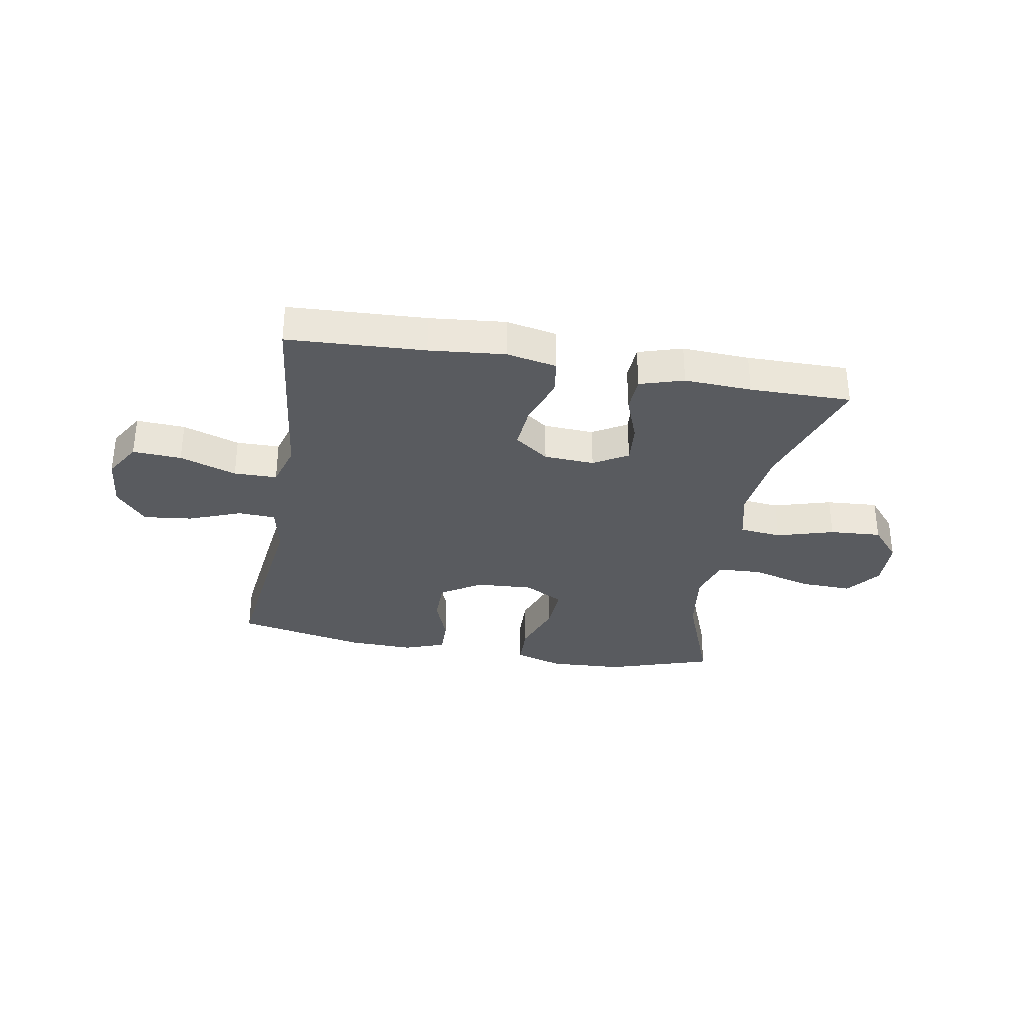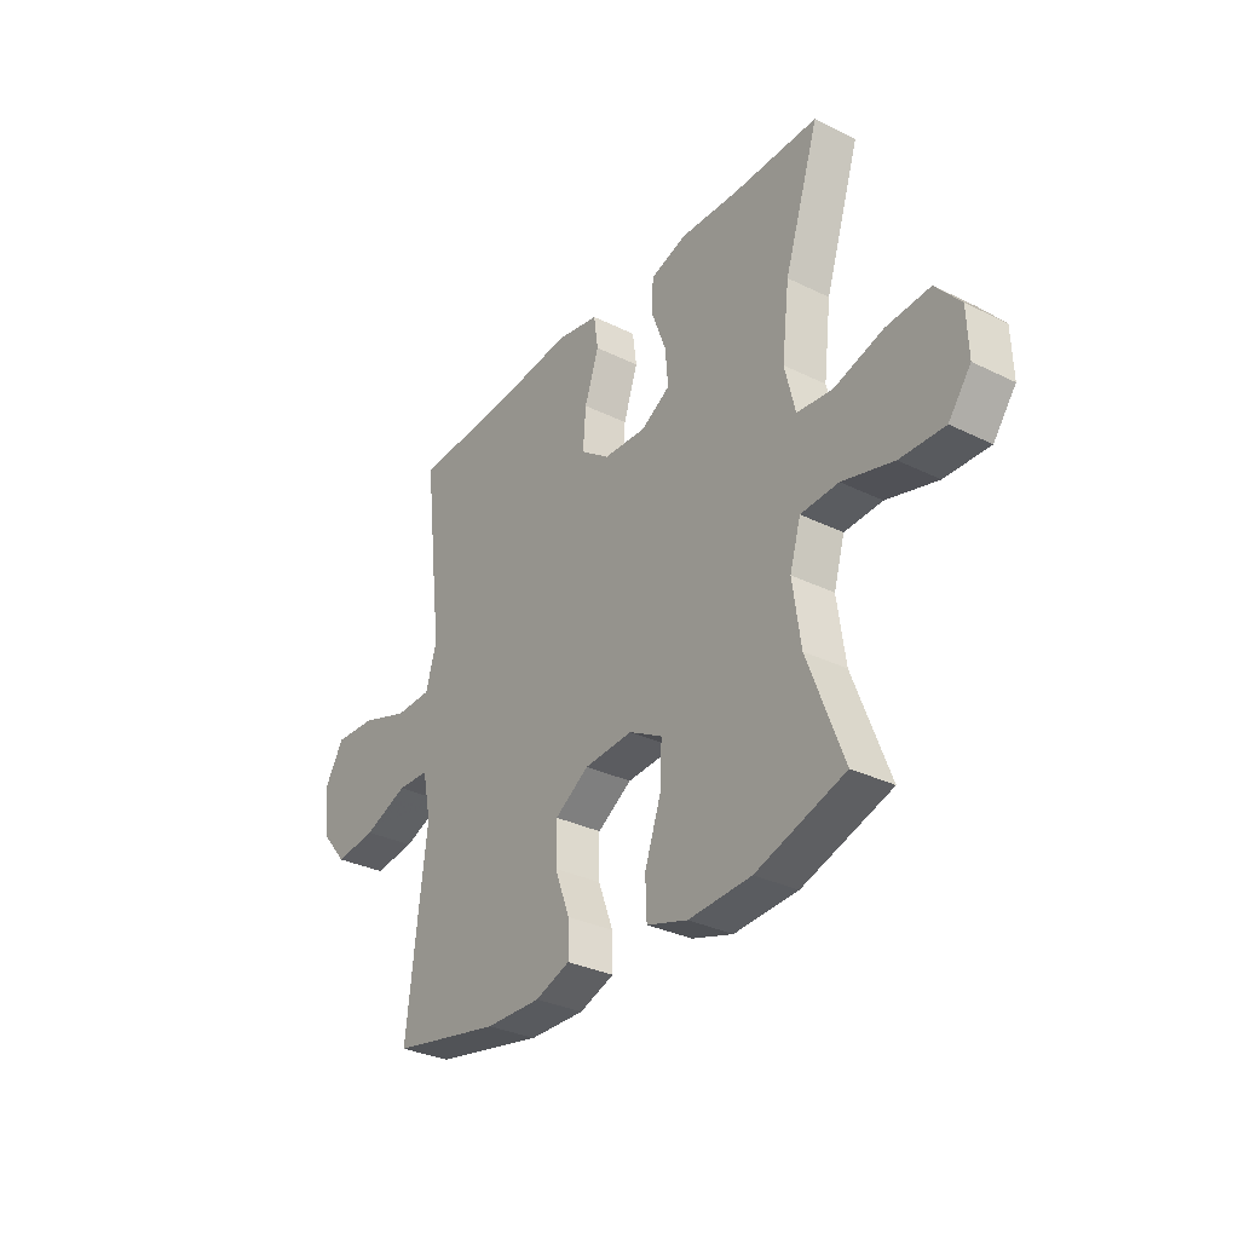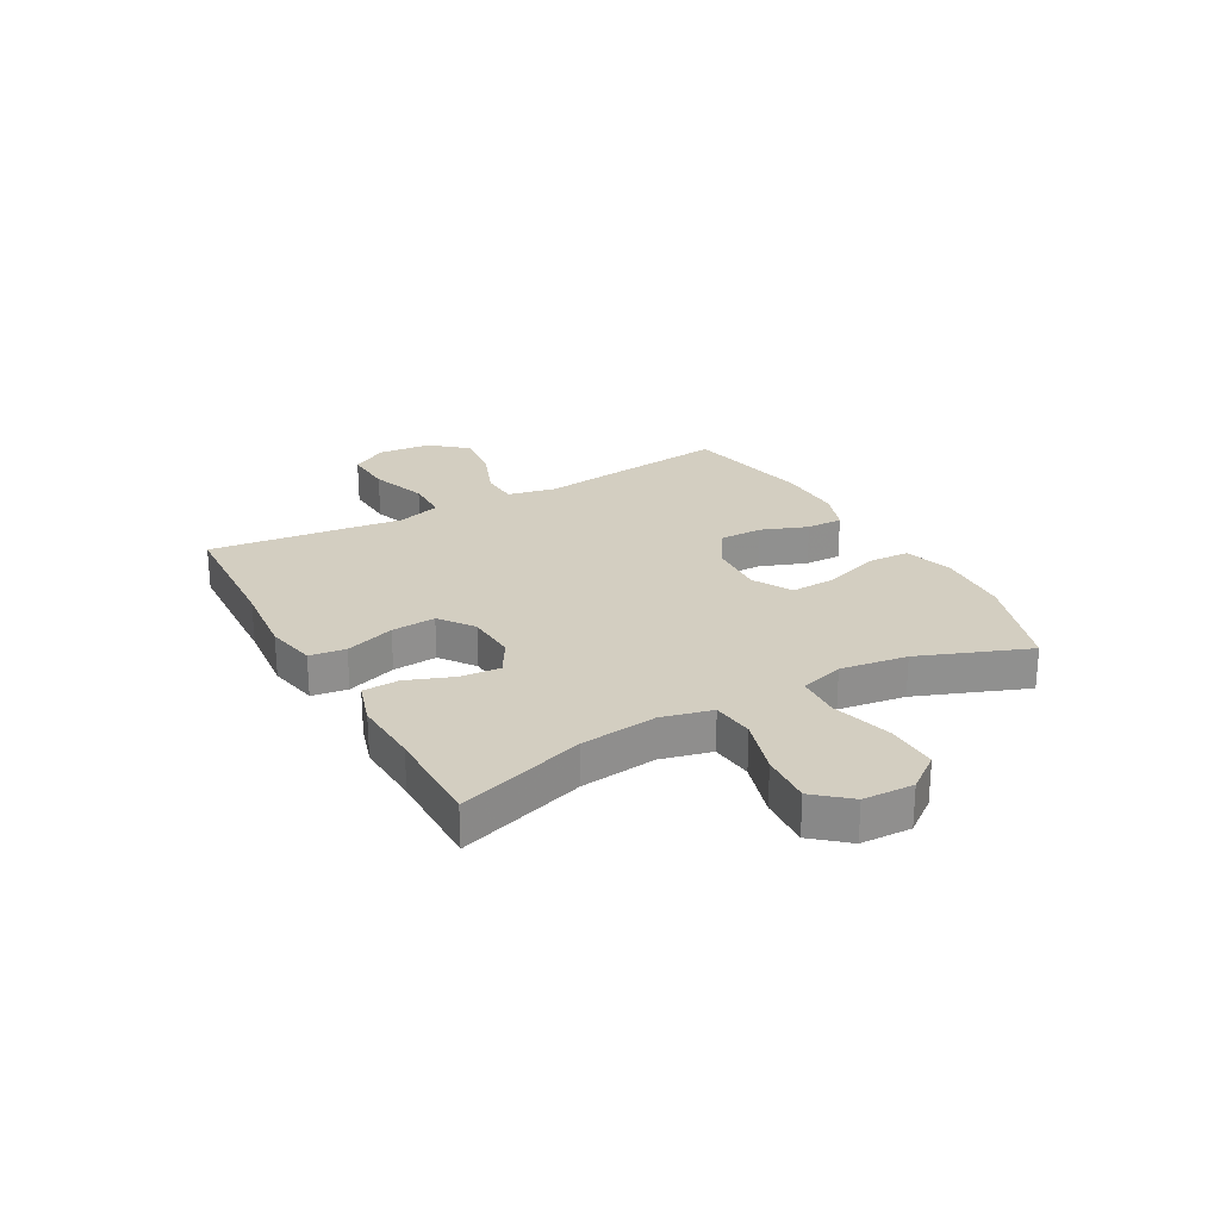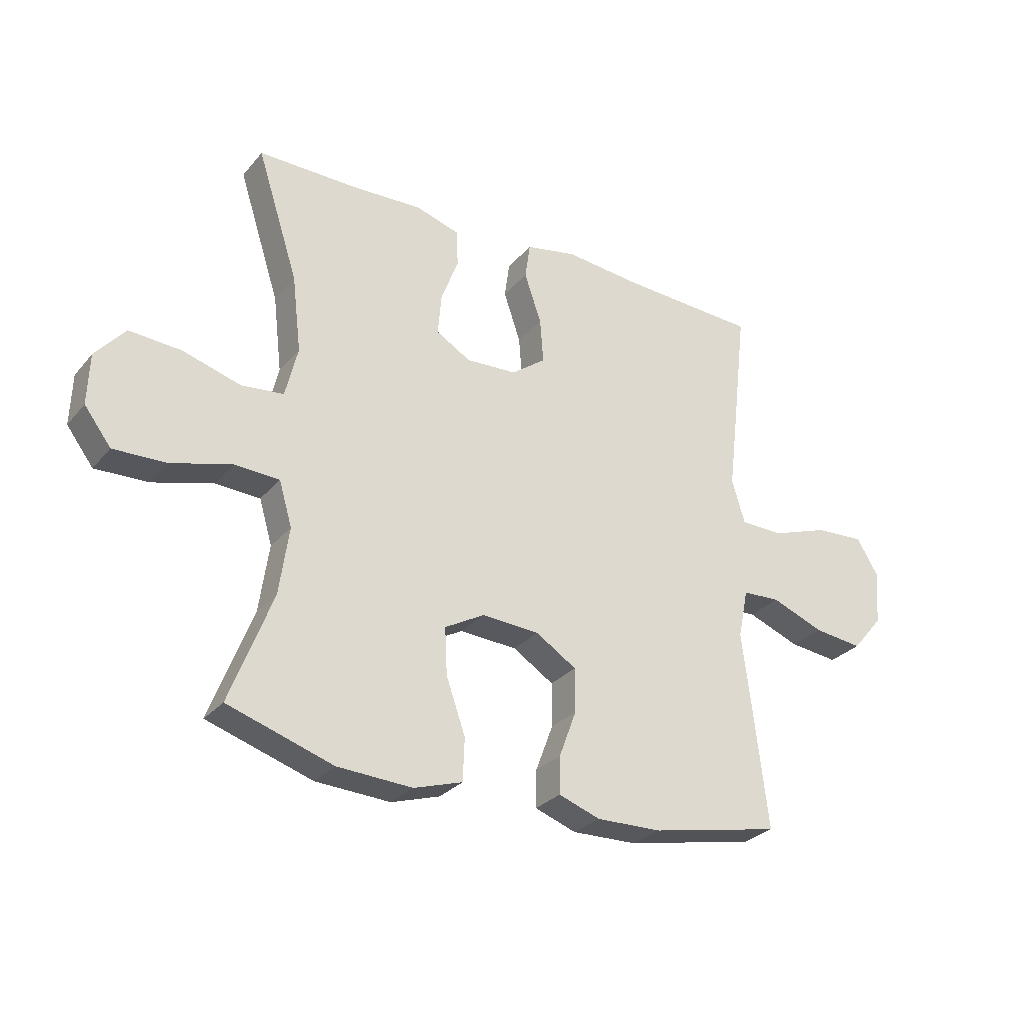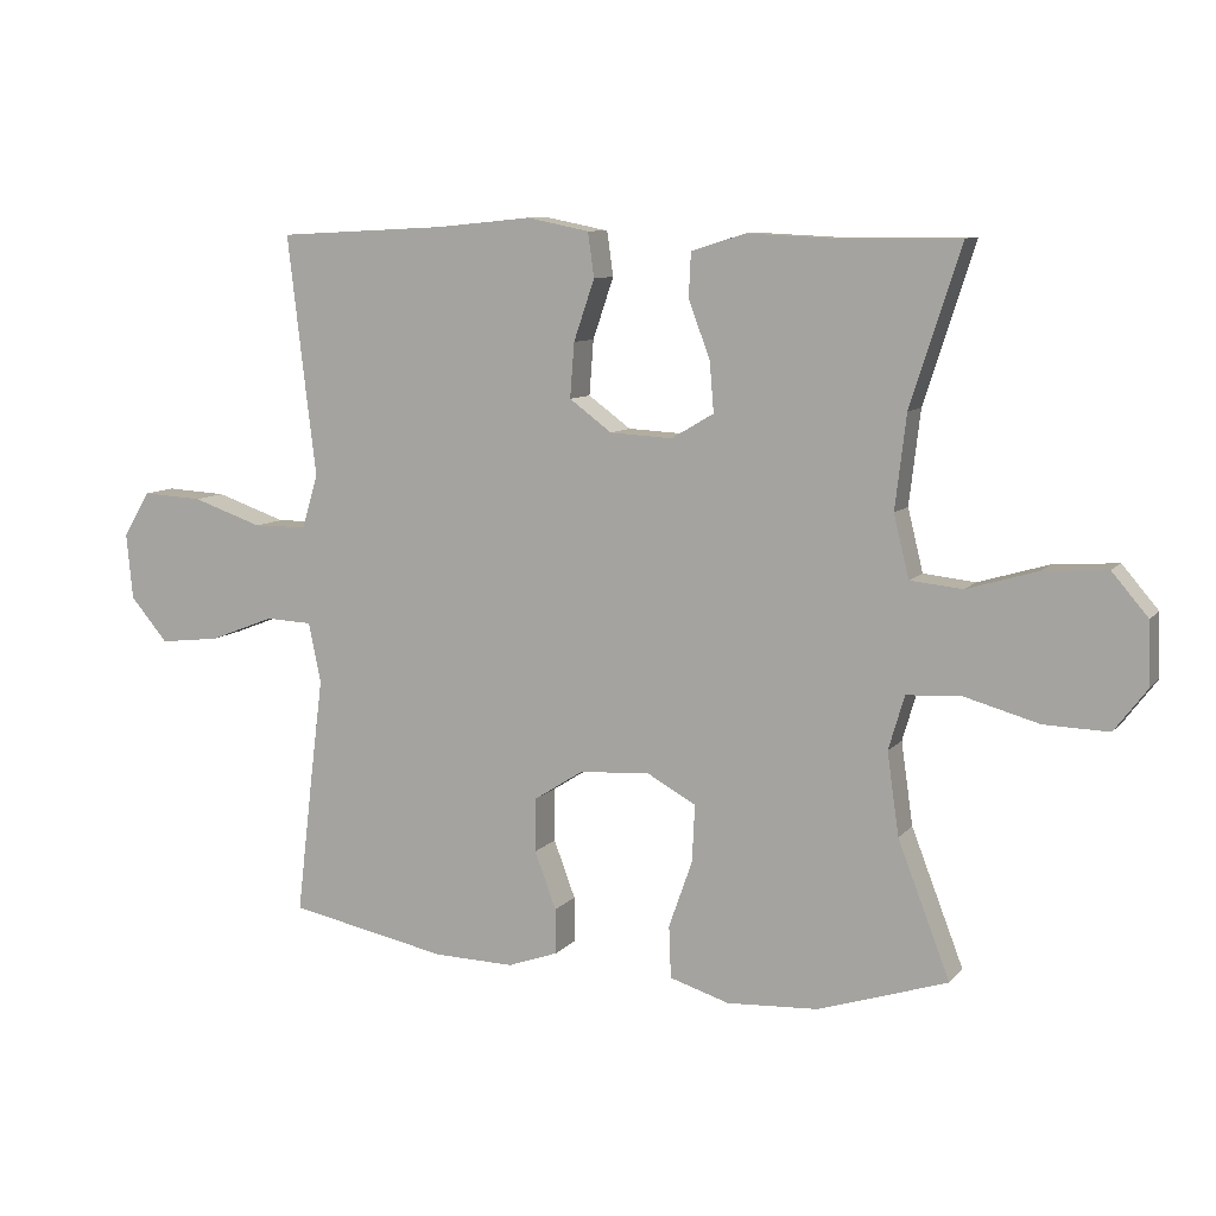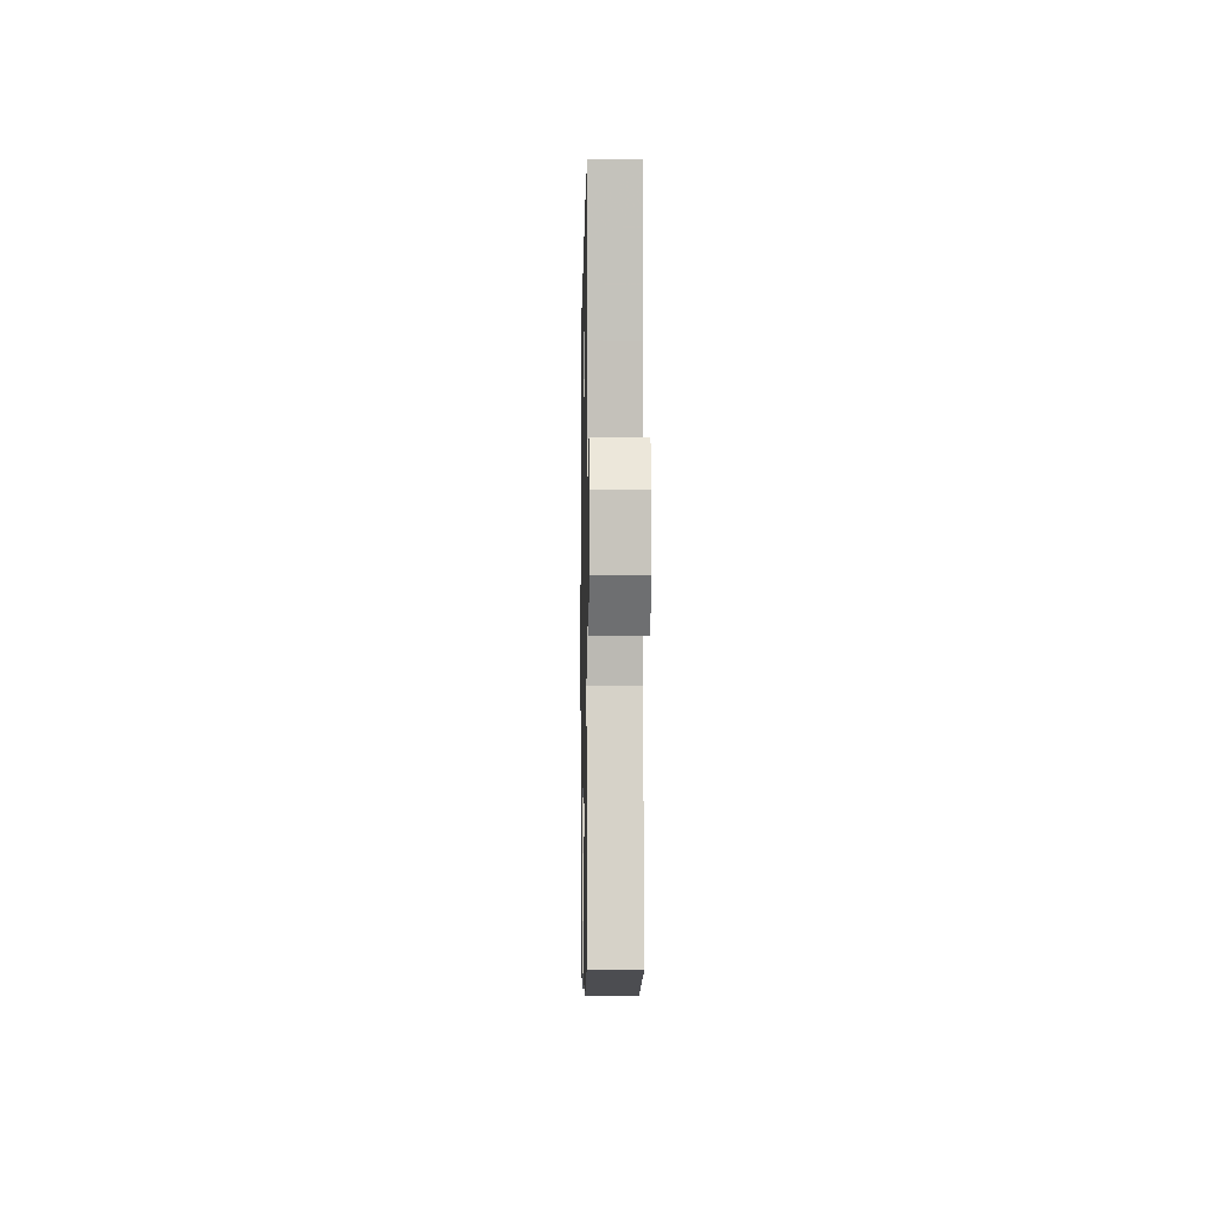
<metadata>
{"format":"obj","ext":"obj","renderer":"f3d","projection":"perspective","resolution":1024,"background":"white","views":[{"elev":-32.5,"azim":-10.0,"up":"+Y"},{"elev":-32.0,"azim":55.3,"up":"+Z"},{"elev":24.9,"azim":60.9,"up":"+Y"},{"elev":-28.6,"azim":148.3,"up":"+Z"},{"elev":8.9,"azim":22.2,"up":"+Z"},{"elev":-4.6,"azim":-91.0,"up":"+Z"}]}
</metadata>
<code>
v -0.5 0.07 -0.5
v -0.475 0.07 -0.288
v -0.458 0.07 -0.153
v -0.476 0.07 -0.066
v -0.543 0.07 -0.063
v -0.636 0.07 -0.099
v -0.723 0.07 -0.109
v -0.777 0.07 -0.045
v -0.786 0.07 0.05
v -0.747 0.07 0.115
v -0.66 0.07 0.11
v -0.559 0.07 0.075
v -0.482 0.07 0.076
v -0.459 0.07 0.154
v -0.474 0.07 0.277
v -0.5 0.07 0.5
v -0.255 0.07 0.512
v -0.12 0.07 0.525
v -0.03 0.07 0.507
v -0.021 0.07 0.443
v -0.051 0.07 0.355
v -0.057 0.07 0.276
v 0.004 0.07 0.231
v 0.094 0.07 0.226
v 0.155 0.07 0.262
v 0.149 0.07 0.334
v 0.118 0.07 0.417
v 0.121 0.07 0.481
v 0.199 0.07 0.505
v 0.319 0.07 0.499
v 0.5 0.07 0.5
v 0.427 0.07 0.273
v 0.411 0.07 0.138
v 0.433 0.07 0.048
v 0.508 0.07 0.04
v 0.61 0.07 0.07
v 0.702 0.07 0.076
v 0.754 0.07 0.015
v 0.757 0.07 -0.075
v 0.71 0.07 -0.137
v 0.617 0.07 -0.134
v 0.51 0.07 -0.104
v 0.431 0.07 -0.108
v 0.408 0.07 -0.186
v 0.425 0.07 -0.305
v 0.5 0.07 -0.5
v 0.314 0.07 -0.56
v 0.182 0.07 -0.567
v 0.096 0.07 -0.54
v 0.093 0.07 -0.465
v 0.127 0.07 -0.368
v 0.131 0.07 -0.286
v 0.061 0.07 -0.247
v -0.041 0.07 -0.253
v -0.113 0.07 -0.299
v -0.113 0.07 -0.376
v -0.082 0.07 -0.459
v -0.081 0.07 -0.524
v -0.154 0.07 -0.55
v -0.27 0.07 -0.547
v -0.5 0 -0.5
v -0.475 0 -0.288
v -0.458 0 -0.153
v -0.476 0 -0.066
v -0.543 0 -0.063
v -0.636 0 -0.099
v -0.723 0 -0.109
v -0.777 0 -0.045
v -0.786 0 0.05
v -0.747 0 0.115
v -0.66 0 0.11
v -0.559 0 0.075
v -0.482 0 0.076
v -0.459 0 0.154
v -0.474 0 0.277
v -0.5 0 0.5
v -0.255 0 0.512
v -0.12 0 0.525
v -0.03 0 0.507
v -0.021 0 0.443
v -0.051 0 0.355
v -0.057 0 0.276
v 0.004 0 0.231
v 0.094 0 0.226
v 0.155 0 0.262
v 0.149 0 0.334
v 0.118 0 0.417
v 0.121 0 0.481
v 0.199 0 0.505
v 0.319 0 0.499
v 0.5 0 0.5
v 0.427 0 0.273
v 0.411 0 0.138
v 0.433 0 0.048
v 0.508 0 0.04
v 0.61 0 0.07
v 0.702 0 0.076
v 0.754 0 0.015
v 0.757 0 -0.075
v 0.71 0 -0.137
v 0.617 0 -0.134
v 0.51 0 -0.104
v 0.431 0 -0.108
v 0.408 0 -0.186
v 0.425 0 -0.305
v 0.5 0 -0.5
v 0.314 0 -0.56
v 0.182 0 -0.567
v 0.096 0 -0.54
v 0.093 0 -0.465
v 0.127 0 -0.368
v 0.131 0 -0.286
v 0.061 0 -0.247
v -0.041 0 -0.253
v -0.113 0 -0.299
v -0.113 0 -0.376
v -0.082 0 -0.459
v -0.081 0 -0.524
v -0.154 0 -0.55
v -0.27 0 -0.547
f 1 2 3
f 60 1 3
f 59 60 3
f 58 59 3
f 57 58 3
f 56 57 3
f 55 56 3 4
f 54 55 4
f 53 54 4
f 49 50 51
f 48 49 51
f 47 48 51
f 46 47 51
f 45 46 51
f 44 45 51 52
f 43 44 52 53
f 40 41 42
f 39 40 42
f 38 39 42
f 37 38 42
f 36 37 42
f 35 36 42
f 34 35 42 43
f 43 53 4
f 34 43 4
f 33 34 4
f 30 31 32
f 30 32 33
f 29 30 33
f 28 29 33
f 27 28 33
f 26 27 33
f 19 20 21
f 18 19 21
f 17 18 21
f 17 21 22
f 16 17 22
f 15 16 22
f 14 15 22
f 13 14 22 23
f 10 11 12
f 9 10 12
f 8 9 12
f 7 8 12
f 6 7 12
f 5 6 12
f 5 12 13
f 13 23 24
f 5 13 24
f 4 5 24
f 25 26 33
f 24 25 33
f 4 24 33
f 63 62 61
f 63 61 120
f 63 120 119
f 63 119 118
f 63 118 117
f 63 117 116
f 64 63 116 115
f 64 115 114
f 64 114 113
f 111 110 109
f 111 109 108
f 111 108 107
f 111 107 106
f 111 106 105
f 112 111 105 104
f 113 112 104 103
f 102 101 100
f 102 100 99
f 102 99 98
f 102 98 97
f 102 97 96
f 102 96 95
f 103 102 95 94
f 64 113 103
f 64 103 94
f 64 94 93
f 92 91 90
f 93 92 90
f 93 90 89
f 93 89 88
f 93 88 87
f 93 87 86
f 81 80 79
f 81 79 78
f 81 78 77
f 82 81 77
f 82 77 76
f 82 76 75
f 82 75 74
f 83 82 74 73
f 72 71 70
f 72 70 69
f 72 69 68
f 72 68 67
f 72 67 66
f 72 66 65
f 73 72 65
f 84 83 73
f 84 73 65
f 84 65 64
f 93 86 85
f 93 85 84
f 93 84 64
f 1 61 62 2
f 2 62 63 3
f 3 63 64 4
f 4 64 65 5
f 5 65 66 6
f 6 66 67 7
f 7 67 68 8
f 8 68 69 9
f 9 69 70 10
f 10 70 71 11
f 11 71 72 12
f 12 72 73 13
f 13 73 74 14
f 14 74 75 15
f 15 75 76 16
f 16 76 77 17
f 17 77 78 18
f 18 78 79 19
f 19 79 80 20
f 20 80 81 21
f 21 81 82 22
f 22 82 83 23
f 23 83 84 24
f 24 84 85 25
f 25 85 86 26
f 26 86 87 27
f 27 87 88 28
f 28 88 89 29
f 29 89 90 30
f 30 90 91 31
f 31 91 92 32
f 32 92 93 33
f 33 93 94 34
f 34 94 95 35
f 35 95 96 36
f 36 96 97 37
f 37 97 98 38
f 38 98 99 39
f 39 99 100 40
f 40 100 101 41
f 41 101 102 42
f 42 102 103 43
f 43 103 104 44
f 44 104 105 45
f 45 105 106 46
f 46 106 107 47
f 47 107 108 48
f 48 108 109 49
f 49 109 110 50
f 50 110 111 51
f 51 111 112 52
f 52 112 113 53
f 53 113 114 54
f 54 114 115 55
f 55 115 116 56
f 56 116 117 57
f 57 117 118 58
f 58 118 119 59
f 59 119 120 60
f 60 120 61 1

</code>
